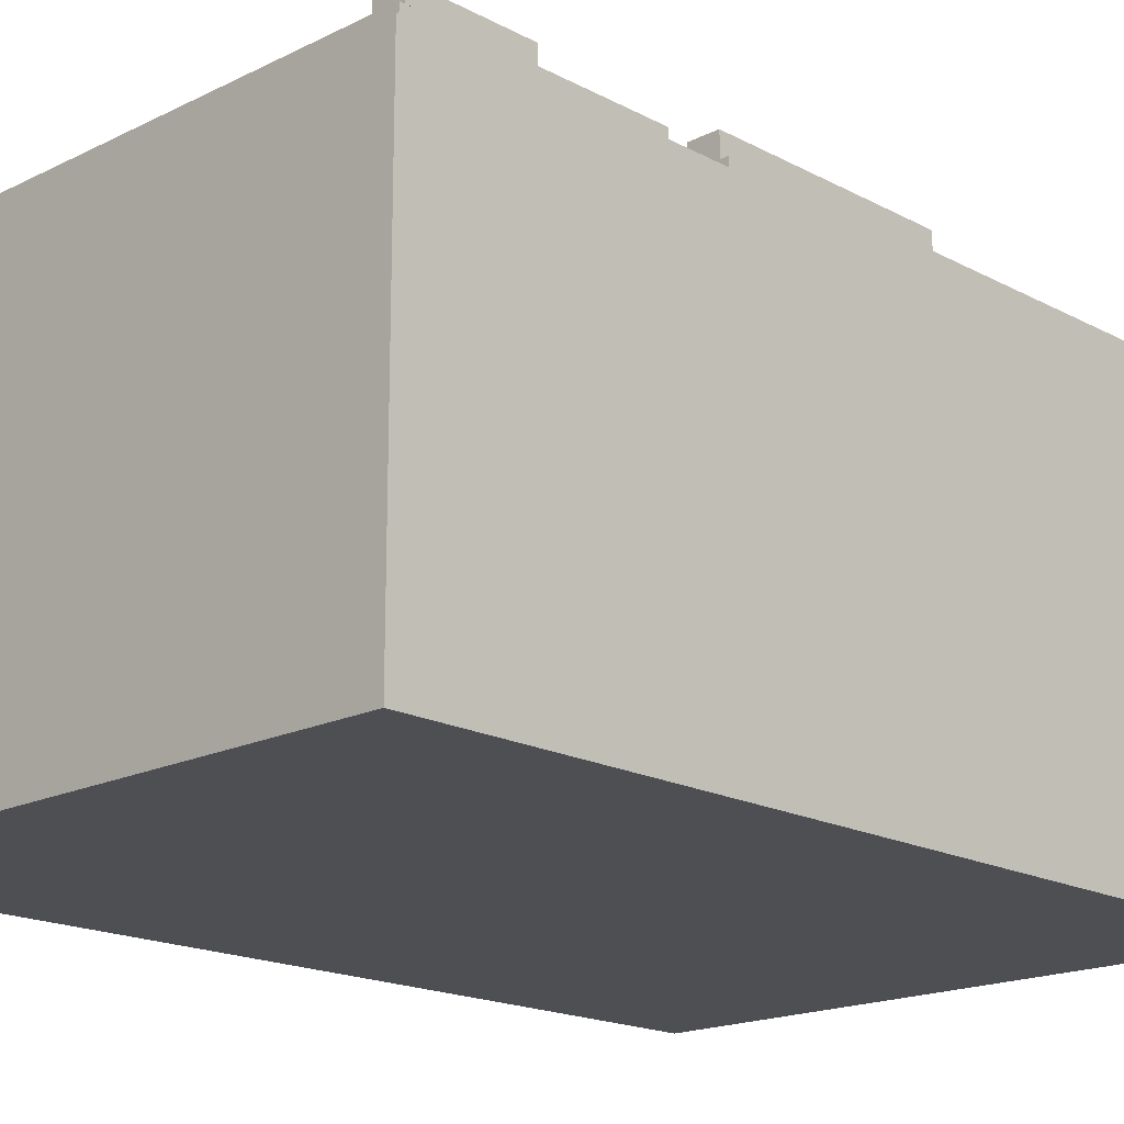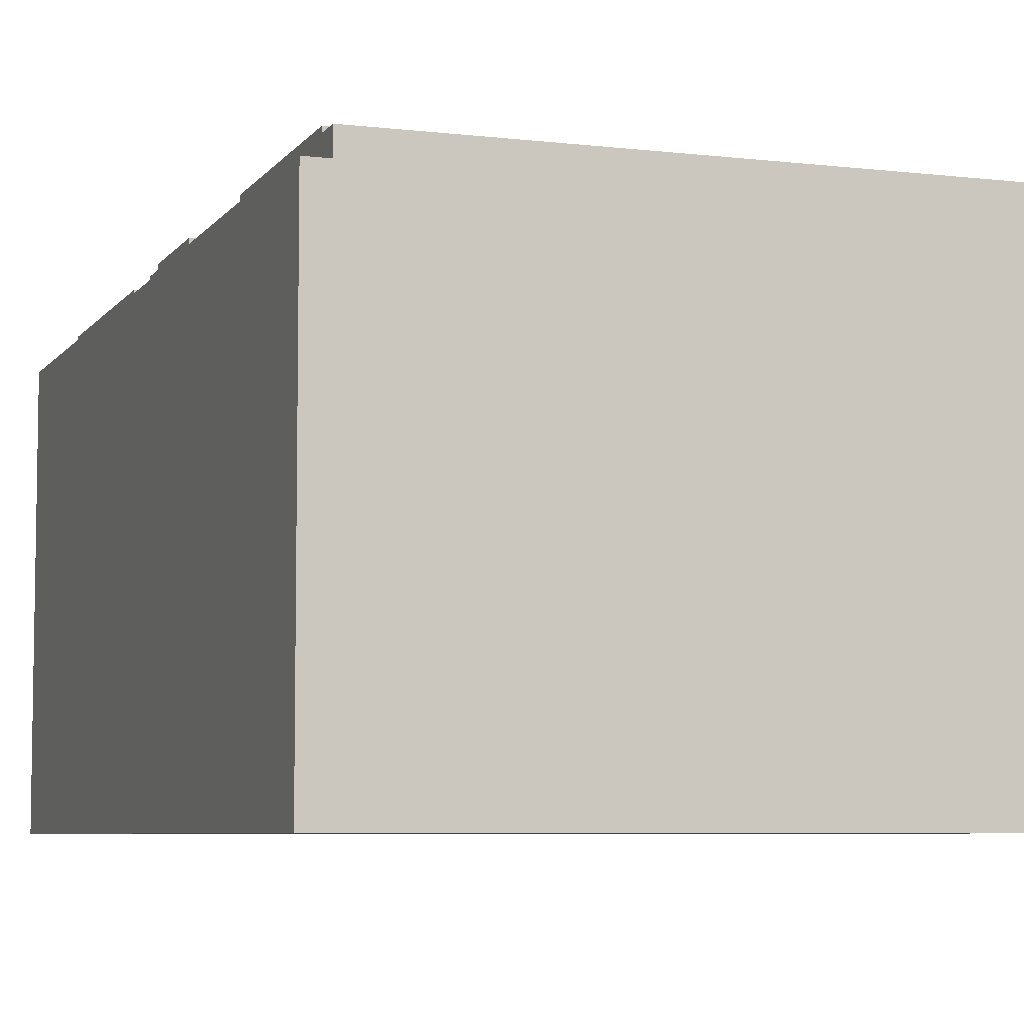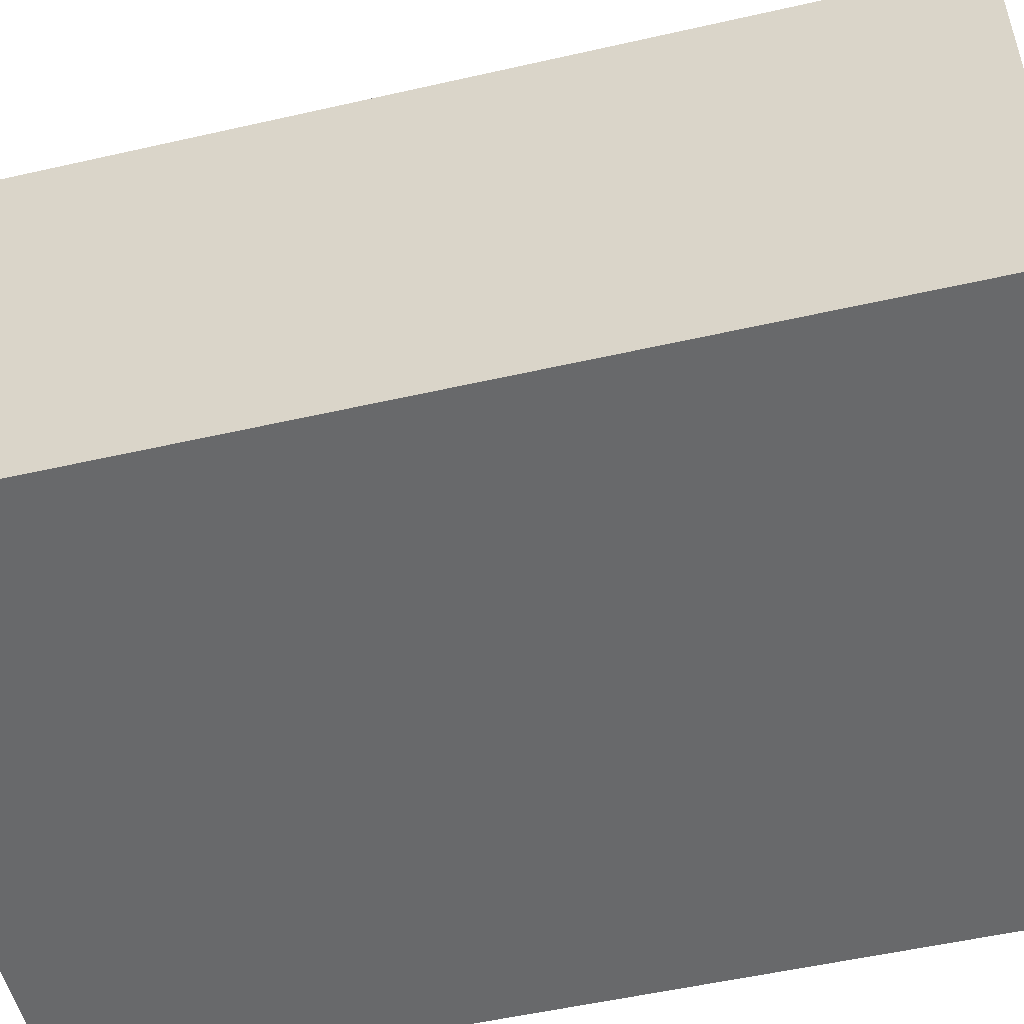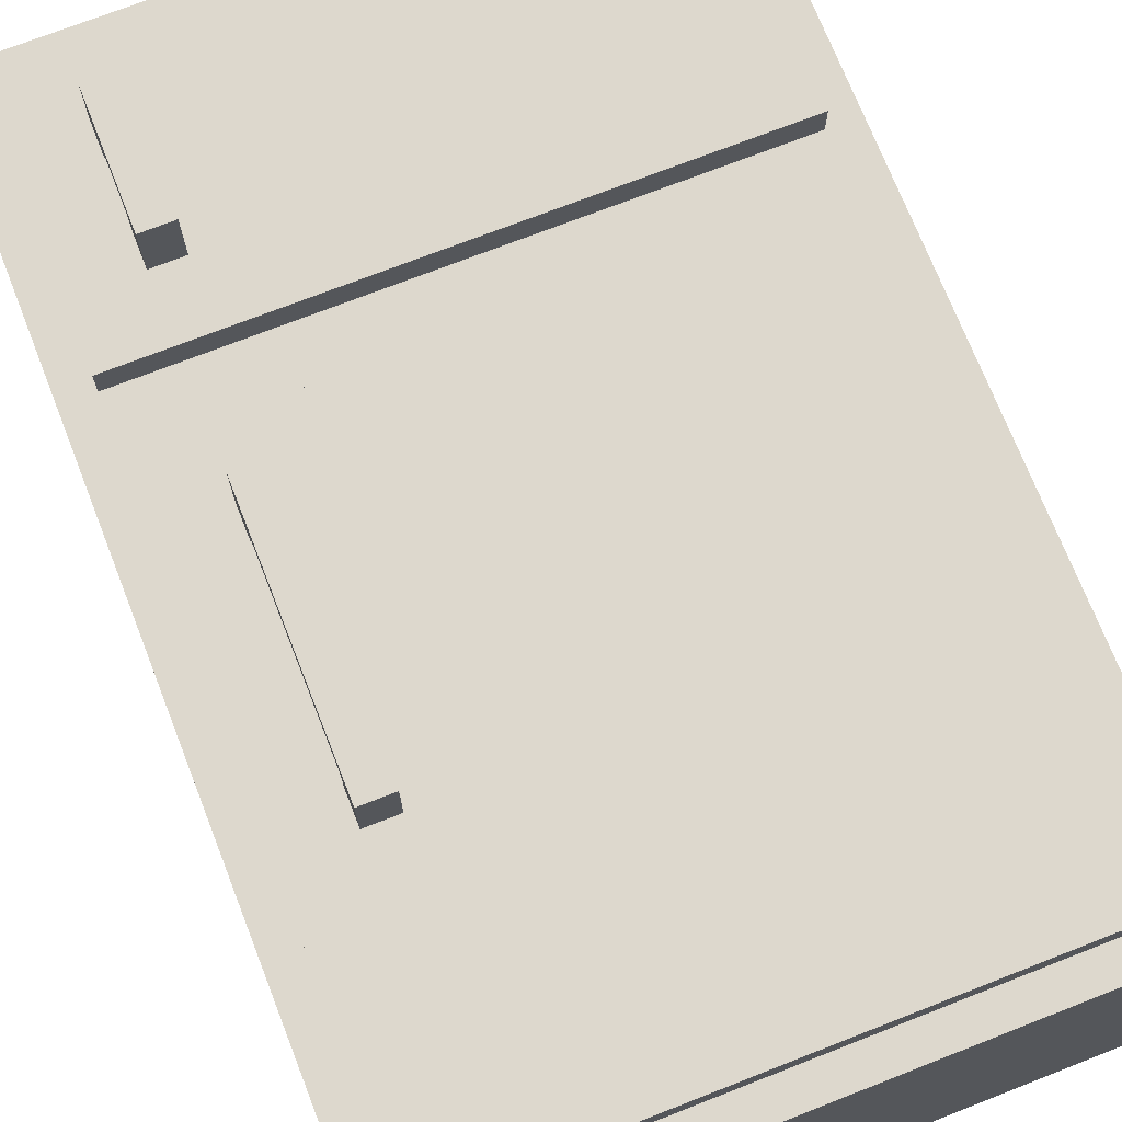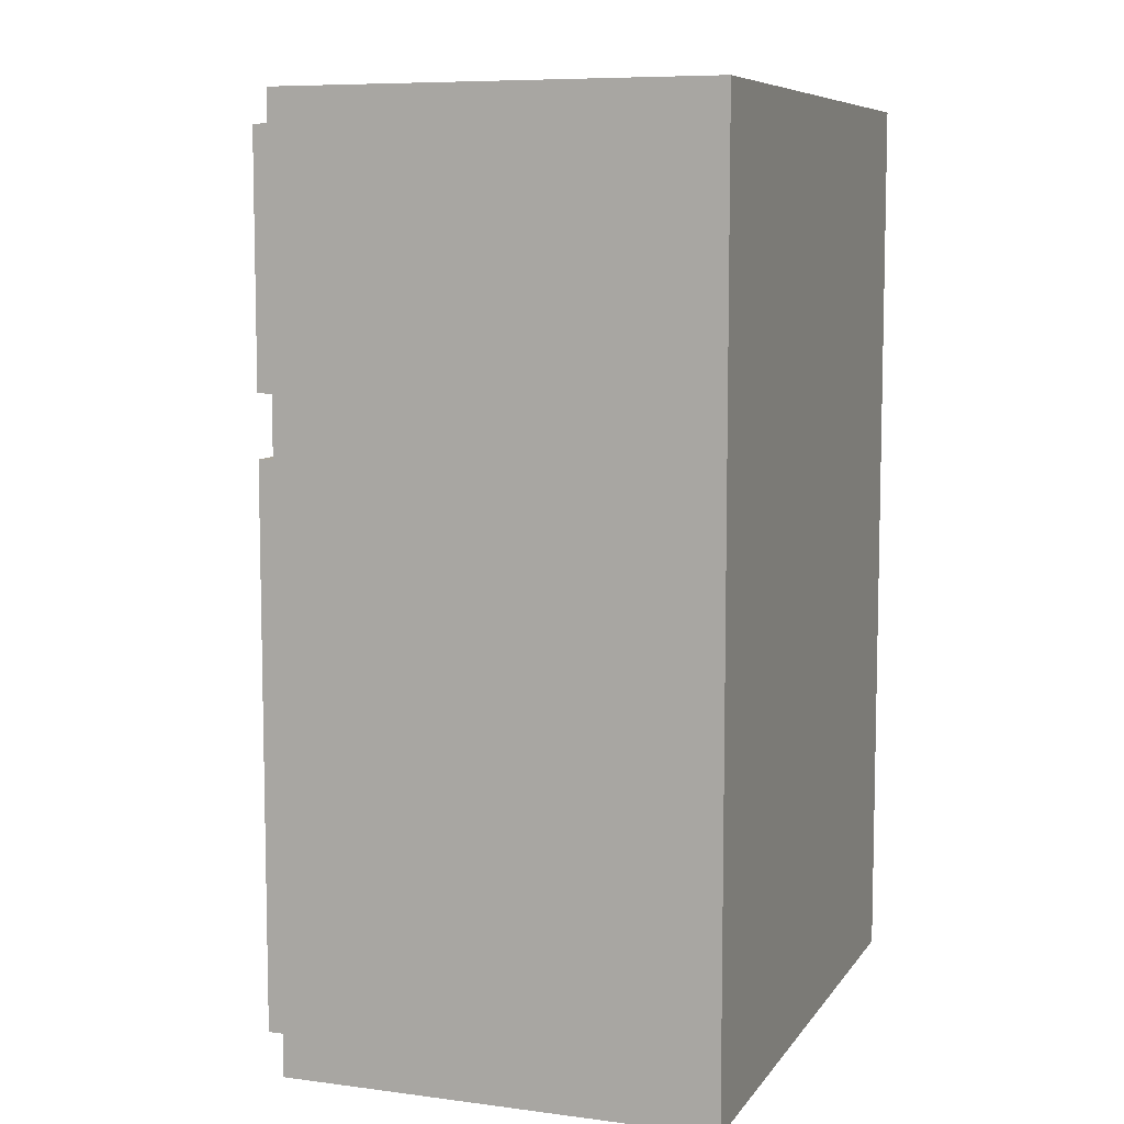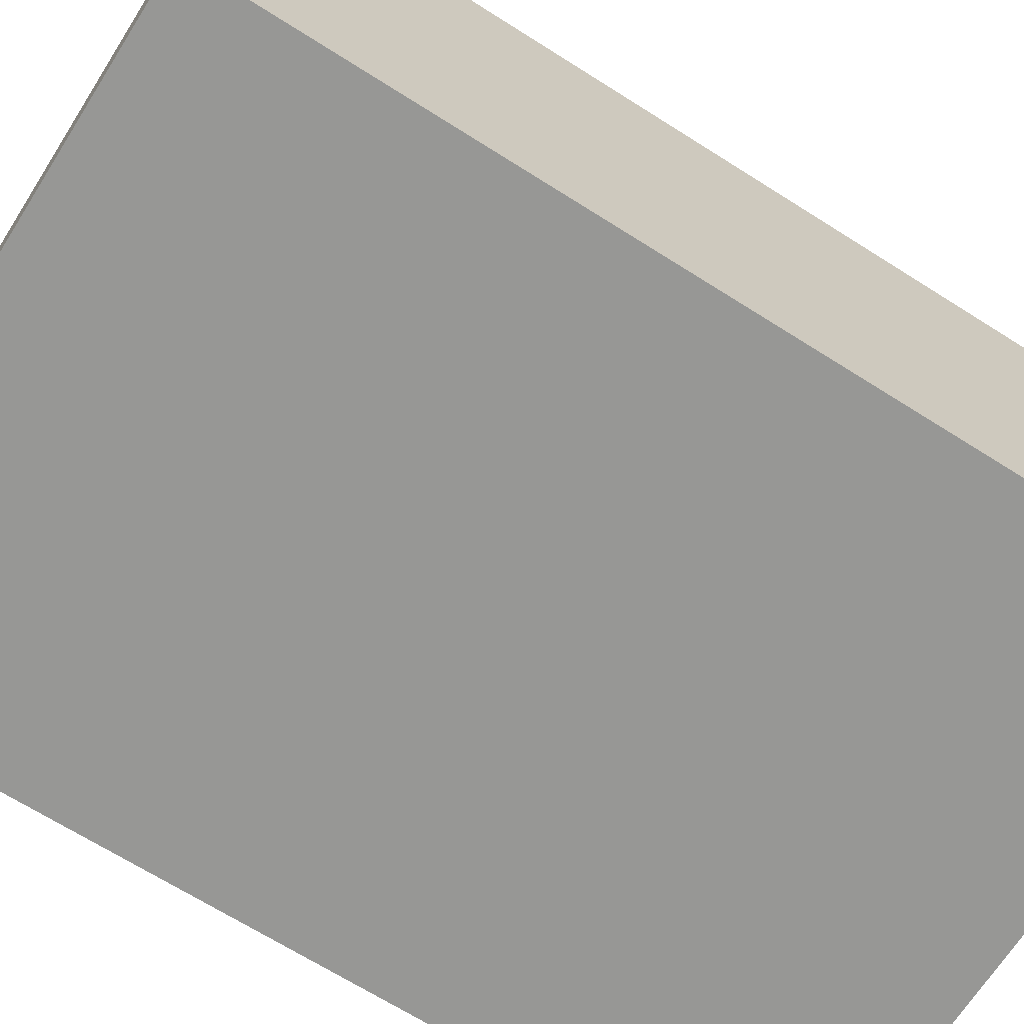
<metadata>
{"format":"obj","ext":"obj","renderer":"f3d","projection":"perspective","resolution":1024,"background":"white","views":[{"elev":-17.9,"azim":-136.0,"up":"+Z"},{"elev":-6.4,"azim":-19.5,"up":"+Z"},{"elev":-52.6,"azim":103.8,"up":"+Z"},{"elev":72.3,"azim":-21.4,"up":"+Z"},{"elev":7.9,"azim":110.0,"up":"+Y"},{"elev":-68.1,"azim":57.6,"up":"+Z"}]}
</metadata>
<code>
o
v -1 0 0.8
v -1 0 -0.6
v -1 3 0.8
v -1 3 -0.6
v -0.9 0.1 0.9
v -0.9 0.1 0.8
v -0.9 1.9 0.9
v -0.9 1.9 0.8
v -0.9 2.1 0.9
v -0.9 2.1 0.8
v -0.9 2.9 0.9
v -0.9 2.9 0.8
v -0.7 0.9 1.1
v -0.7 0.9 0.9
v -0.7 1 1
v -0.7 1 0.9
v -0.7 1.6 1
v -0.7 1.6 0.9
v -0.7 1.7 1.1
v -0.7 1.7 0.9
v -0.7 2.3 1.1
v -0.7 2.3 0.9
v -0.7 2.4 1
v -0.7 2.4 0.9
v -0.7 2.6 1
v -0.7 2.6 0.9
v -0.7 2.7 1.1
v -0.7 2.7 0.9
v -0.6 0.9 1.1
v -0.6 0.9 0.9
v -0.6 1 1
v -0.6 1 0.9
v -0.6 1.6 1
v -0.6 1.6 0.9
v -0.6 1.7 1.1
v -0.6 1.7 0.9
v -0.6 2.3 1.1
v -0.6 2.3 0.9
v -0.6 2.4 1
v -0.6 2.4 0.9
v -0.6 2.6 1
v -0.6 2.6 0.9
v -0.6 2.7 1.1
v -0.6 2.7 0.9
v 0.9 0.1 0.9
v 0.9 0.1 0.8
v 0.9 1.9 0.9
v 0.9 1.9 0.8
v 0.9 2.1 0.9
v 0.9 2.1 0.8
v 0.9 2.9 0.9
v 0.9 2.9 0.8
v 1 0 0.8
v 1 0 -0.6
v 1 3 0.8
v 1 3 -0.6
v -0.7 0.9 1.1
v -0.7 1.7 1.1
v -0.7 2.3 1.1
v -0.7 2.7 1.1
v -0.6 0.9 1.1
v -0.6 1.7 1.1
v -0.6 2.3 1.1
v -0.6 2.7 1.1
v -0.9 0.1 0.9
v -0.9 1.9 0.9
v -0.9 2.1 0.9
v -0.9 2.9 0.9
v -0.7 0.9 0.9
v -0.7 1 0.9
v -0.7 1.6 0.9
v -0.7 1.7 0.9
v -0.7 2.3 0.9
v -0.7 2.4 0.9
v -0.7 2.6 0.9
v -0.7 2.7 0.9
v -0.6 0.9 0.9
v -0.6 1 0.9
v -0.6 1.6 0.9
v -0.6 1.7 0.9
v -0.6 2.3 0.9
v -0.6 2.4 0.9
v -0.6 2.6 0.9
v -0.6 2.7 0.9
v 0.9 0.1 0.9
v 0.9 1.9 0.9
v 0.9 2.1 0.9
v 0.9 2.9 0.9
v -1 0 0.8
v -1 3 0.8
v -0.9 0.1 0.8
v -0.9 1.9 0.8
v -0.9 2.1 0.8
v -0.9 2.9 0.8
v 0.9 0.1 0.8
v 0.9 1.9 0.8
v 0.9 2.1 0.8
v 0.9 2.9 0.8
v 1 0 0.8
v 1 3 0.8
v -0.7 1 1
v -0.7 1.6 1
v -0.7 2.4 1
v -0.7 2.6 1
v -0.6 1 1
v -0.6 1.6 1
v -0.6 2.4 1
v -0.6 2.6 1
v -1 0 -0.6
v -1 3 -0.6
v 1 0 -0.6
v 1 3 -0.6
v -1 0 0.8
v 1 0 0.8
v -1 0 -0.6
v 1 0 -0.6
v -0.9 0.1 0.9
v 0.9 0.1 0.9
v -0.9 0.1 0.8
v 0.9 0.1 0.8
v -0.7 0.9 1.1
v -0.6 0.9 1.1
v -0.7 0.9 0.9
v -0.6 0.9 0.9
v -0.7 1.6 1
v -0.6 1.6 1
v -0.7 1.6 0.9
v -0.6 1.6 0.9
v -0.9 2.1 0.9
v 0.9 2.1 0.9
v -0.9 2.1 0.8
v 0.9 2.1 0.8
v -0.7 2.3 1.1
v -0.6 2.3 1.1
v -0.7 2.3 0.9
v -0.6 2.3 0.9
v -0.7 2.6 1
v -0.6 2.6 1
v -0.7 2.6 0.9
v -0.6 2.6 0.9
v -0.7 1 1
v -0.6 1 1
v -0.7 1 0.9
v -0.6 1 0.9
v -0.7 1.7 1.1
v -0.6 1.7 1.1
v -0.7 1.7 0.9
v -0.6 1.7 0.9
v -0.9 1.9 0.9
v 0.9 1.9 0.9
v -0.9 1.9 0.8
v 0.9 1.9 0.8
v -0.7 2.4 1
v -0.6 2.4 1
v -0.7 2.4 0.9
v -0.6 2.4 0.9
v -0.7 2.7 1.1
v -0.6 2.7 1.1
v -0.7 2.7 0.9
v -0.6 2.7 0.9
v -0.9 2.9 0.9
v 0.9 2.9 0.9
v -0.9 2.9 0.8
v 0.9 2.9 0.8
v -1 3 0.8
v 1 3 0.8
v -1 3 -0.6
v 1 3 -0.6
f 3 2 1
f 4 2 3
f 7 6 5
f 8 6 7
f 11 10 9
f 12 10 11
f 15 14 13
f 16 14 15
f 17 15 13
f 19 17 13
f 19 18 17
f 20 18 19
f 23 22 21
f 24 22 23
f 25 23 21
f 27 25 21
f 27 26 25
f 28 26 27
f 29 30 31
f 31 30 32
f 29 31 33
f 29 33 35
f 33 34 35
f 35 34 36
f 37 38 39
f 39 38 40
f 37 39 41
f 37 41 43
f 41 42 43
f 43 42 44
f 45 46 47
f 47 46 48
f 49 50 51
f 51 50 52
f 53 54 55
f 55 54 56
f 61 58 57
f 62 58 61
f 63 60 59
f 64 60 63
f 69 66 65
f 70 66 69
f 71 66 70
f 72 66 71
f 73 68 67
f 74 68 73
f 75 68 74
f 76 68 75
f 77 69 65
f 78 71 70
f 79 71 78
f 80 66 72
f 81 73 67
f 82 75 74
f 83 75 82
f 84 68 76
f 85 79 78
f 85 77 65
f 85 80 79
f 85 78 77
f 86 66 80
f 86 80 85
f 87 84 83
f 87 83 82
f 87 81 67
f 87 82 81
f 88 68 84
f 88 84 87
f 91 90 89
f 92 90 91
f 93 90 92
f 94 90 93
f 95 91 89
f 96 93 92
f 97 93 96
f 98 90 94
f 99 97 96
f 99 98 97
f 99 95 89
f 99 96 95
f 100 90 98
f 100 98 99
f 101 102 105
f 105 102 106
f 103 104 107
f 107 104 108
f 109 110 111
f 111 110 112
f 115 114 113
f 116 114 115
f 119 118 117
f 120 118 119
f 123 122 121
f 124 122 123
f 127 126 125
f 128 126 127
f 131 130 129
f 132 130 131
f 135 134 133
f 136 134 135
f 139 138 137
f 140 138 139
f 141 142 143
f 143 142 144
f 145 146 147
f 147 146 148
f 149 150 151
f 151 150 152
f 153 154 155
f 155 154 156
f 157 158 159
f 159 158 160
f 161 162 163
f 163 162 164
f 165 166 167
f 167 166 168

</code>
